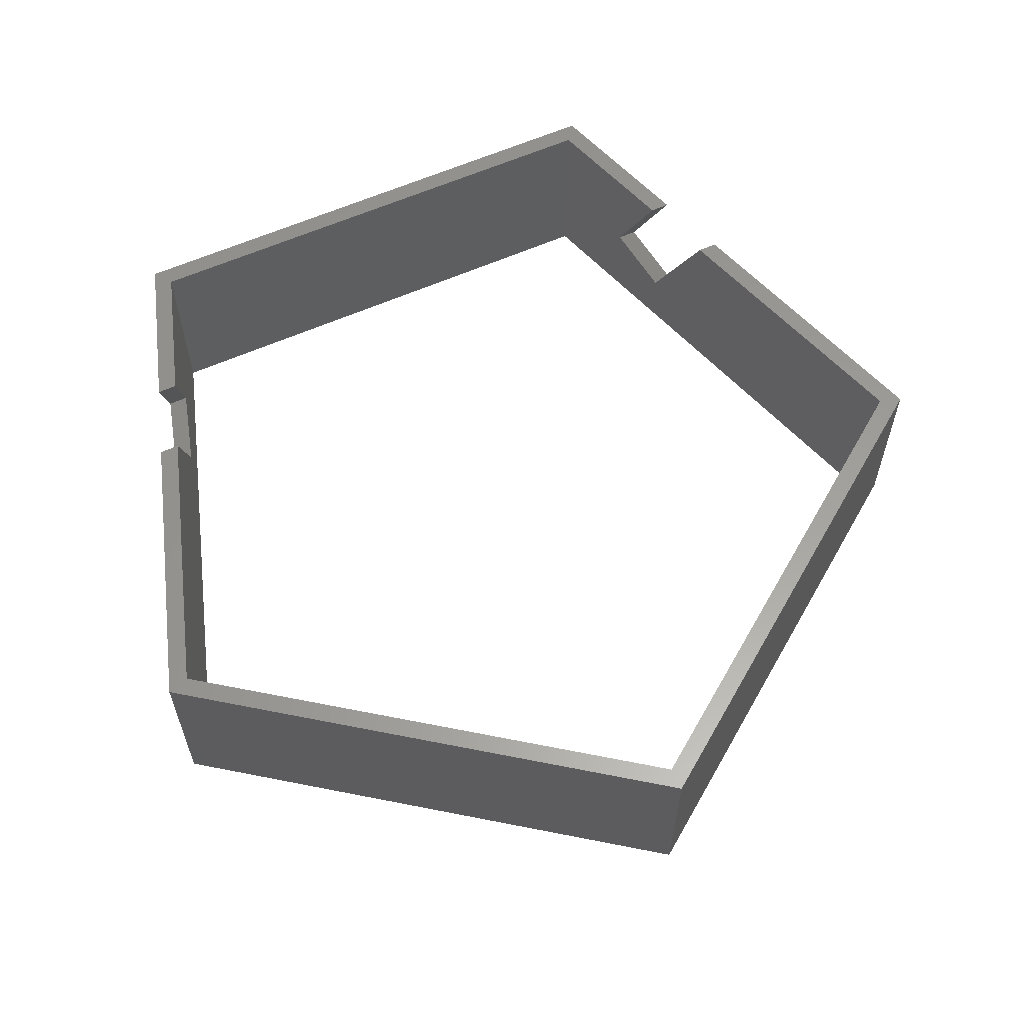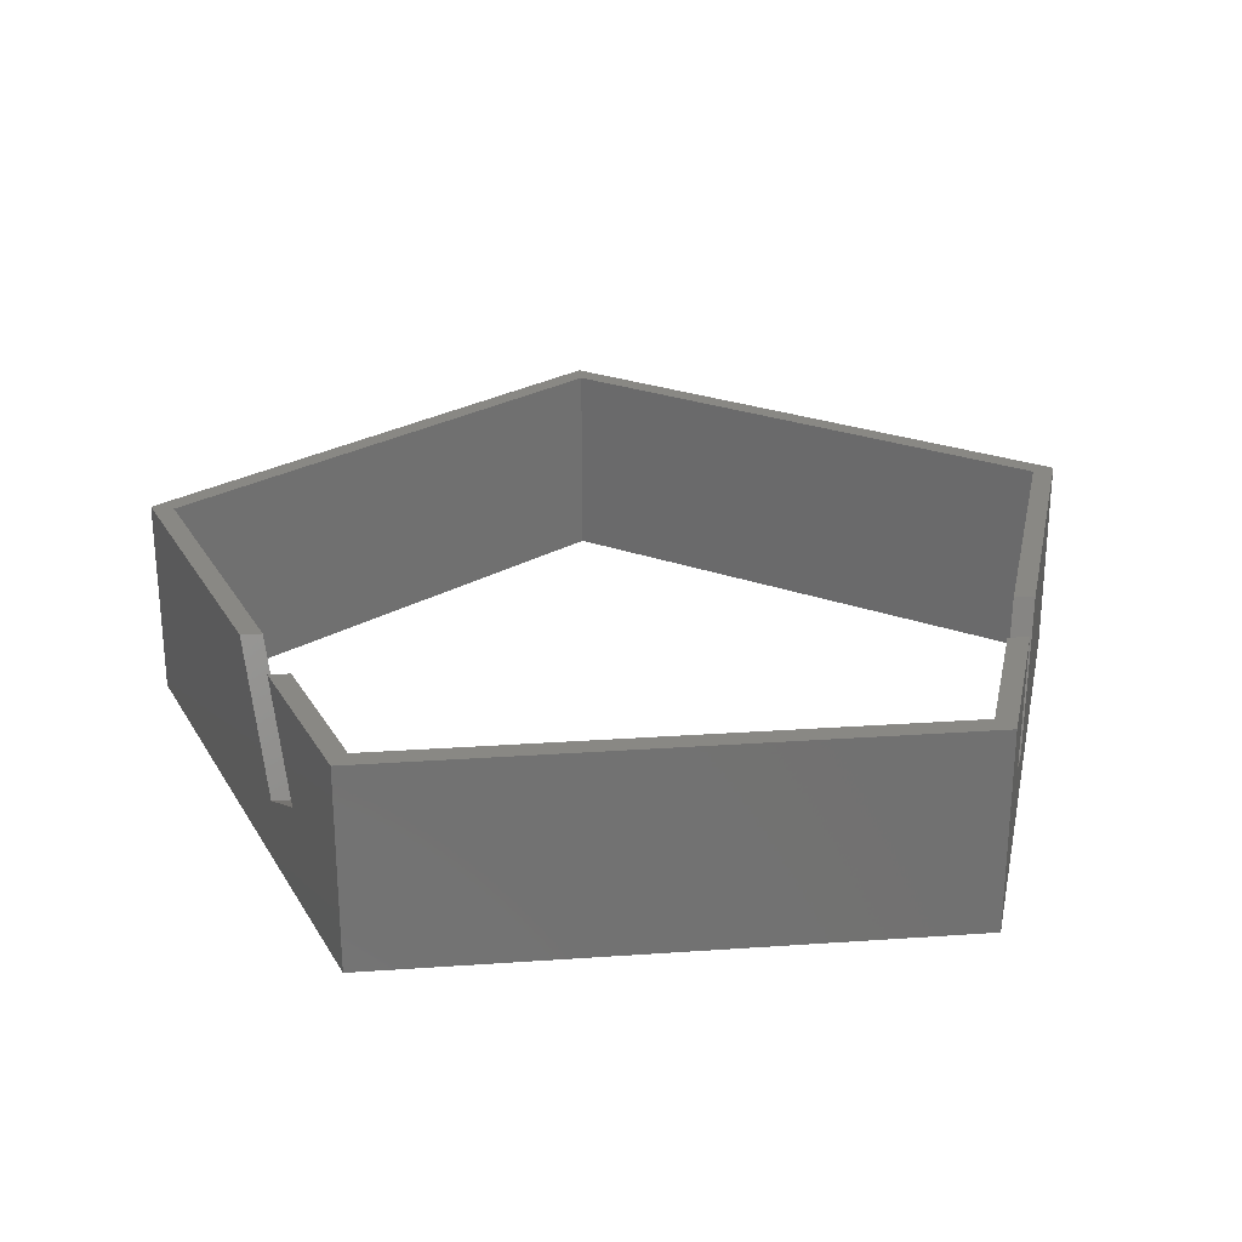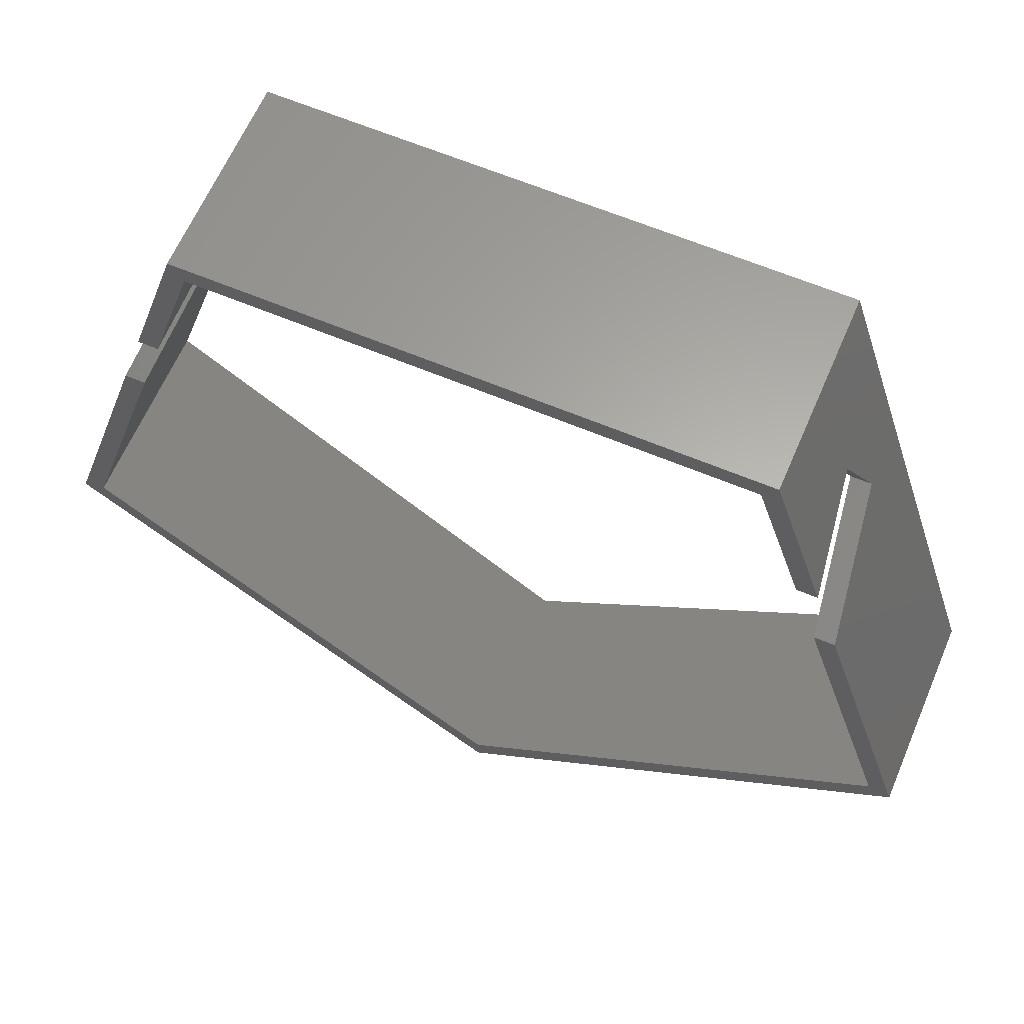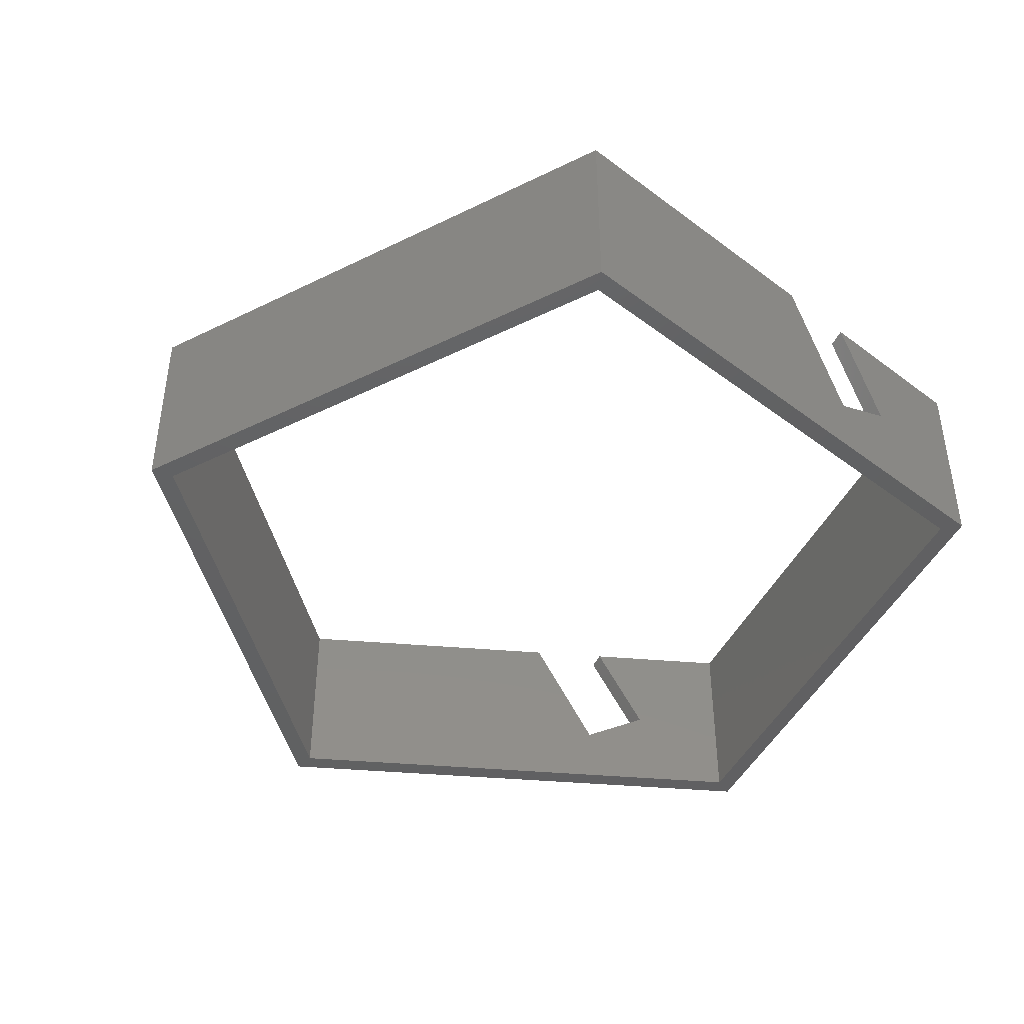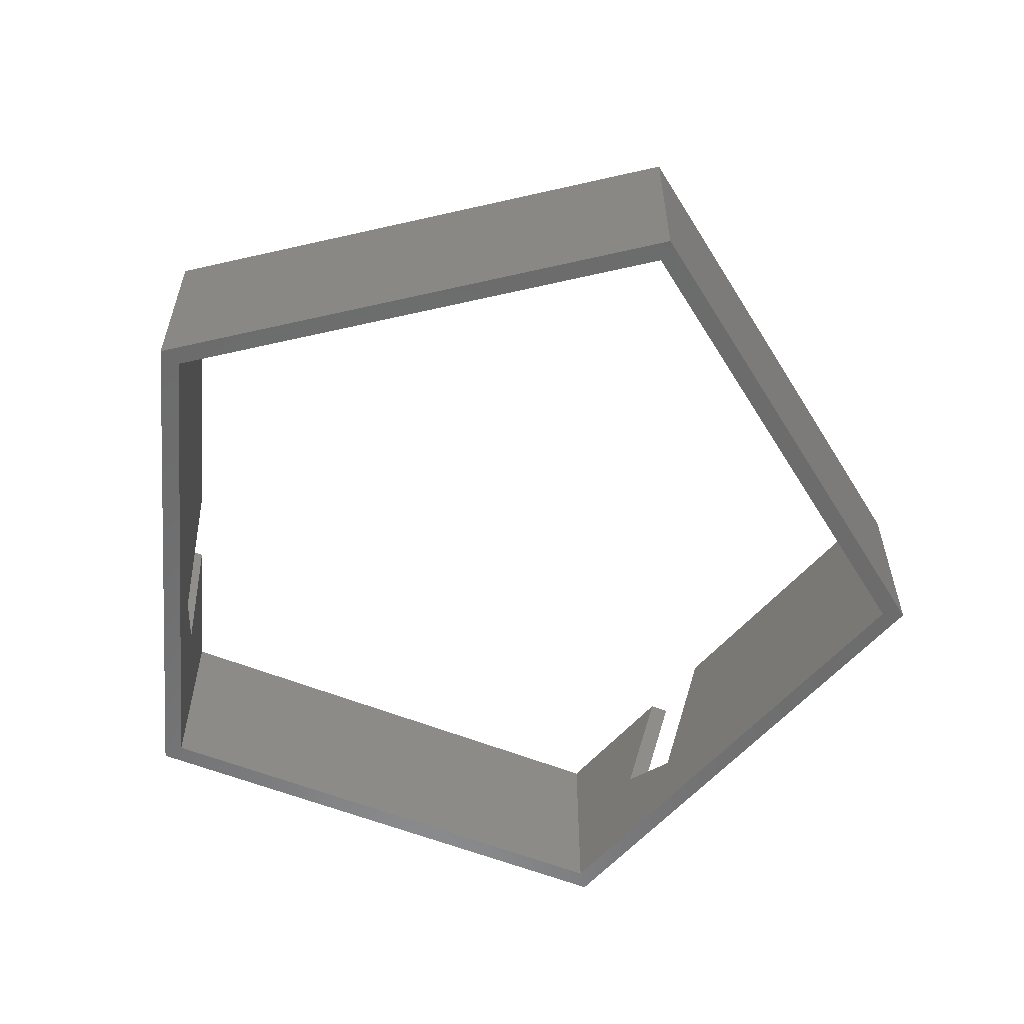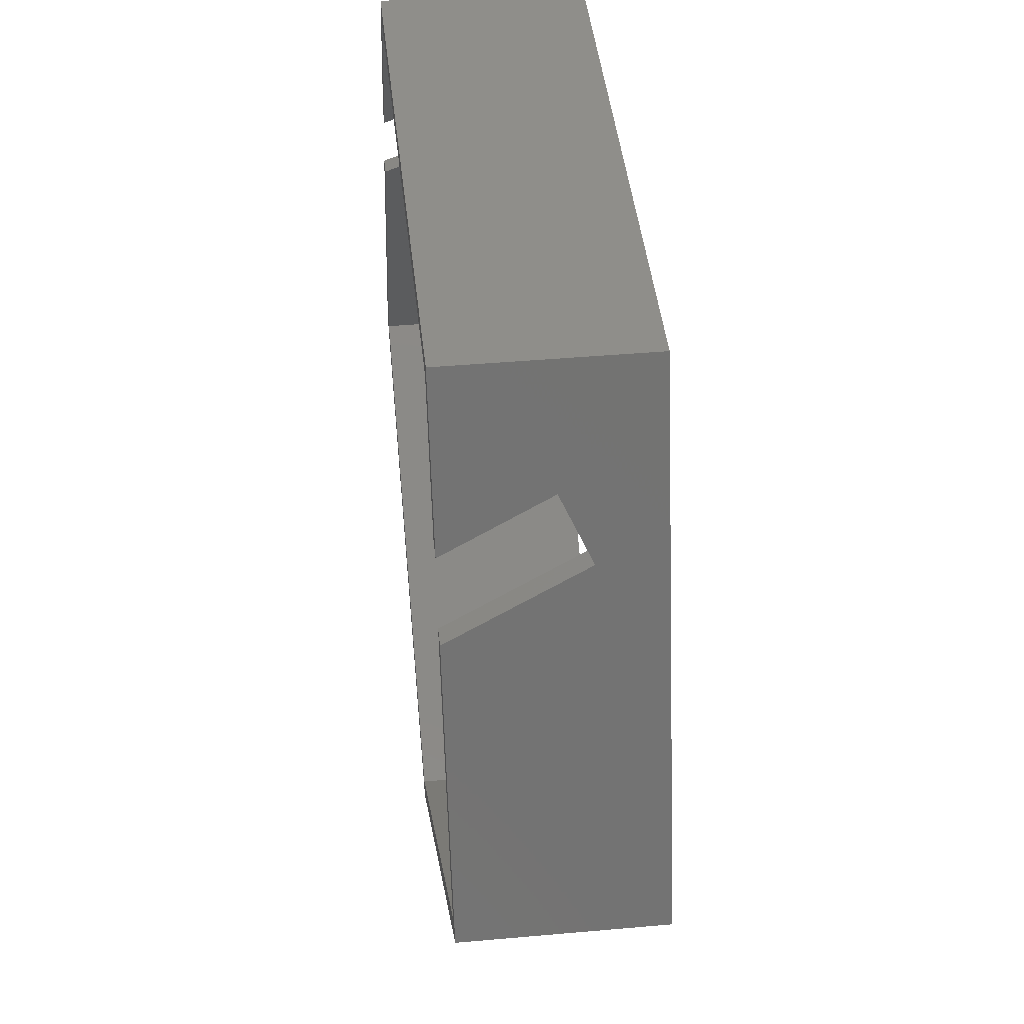
<metadata>
{"format":"stl","ext":"stl","renderer":"f3d","projection":"perspective","resolution":1024,"background":"white","views":[{"elev":60.3,"azim":-24.5,"up":"+Z"},{"elev":26.5,"azim":173.8,"up":"+Z"},{"elev":62.8,"azim":23.1,"up":"+Y"},{"elev":-43.1,"azim":66.3,"up":"+Z"},{"elev":-57.7,"azim":-22.6,"up":"+Z"},{"elev":43.2,"azim":84.0,"up":"+Y"}]}
</metadata>
<code>
# stl→obj: 36 verts, 72 faces
v 4.374e-07 -87 0
v 3.141e-07 -90 0
v -54.21 -47.61 0
v -33.5 16.11 0
v -35.27 18.54 0
v 35.27 18.54 0
v 54.21 -47.61 0
v 57.06 -48.54 0
v 33.5 16.11 0
v -57.06 -48.54 0
v -39.97 4.078 11.9
v -42.62 -4.078 8.098
v -57.06 -48.54 25
v -41.95 -2.029 25
v -35.27 18.54 25
v -45.18 -11.96 25
v 3.141e-07 -90 25
v 57.06 -48.54 25
v 39.97 4.078 11.9
v 35.27 18.54 25
v 42.62 -4.078 8.098
v 45.18 -11.96 25
v 41.95 -2.029 25
v -33.5 16.11 25
v -39.4 -2.029 25
v -40.06 -4.078 8.098
v -37.41 4.078 11.9
v -54.21 -47.61 25
v -42.63 -11.96 25
v 33.5 16.11 25
v 54.21 -47.61 25
v 42.63 -11.96 25
v 40.06 -4.078 8.098
v 37.41 4.078 11.9
v 39.4 -2.029 25
v 4.374e-07 -87 25
f 1 2 3
f 4 5 6
f 7 6 8
f 9 4 6
f 10 5 3
f 10 3 2
f 7 2 1
f 9 6 7
f 2 7 8
f 3 5 4
f 11 5 12
f 10 13 12
f 10 12 5
f 5 11 14
f 5 14 15
f 12 13 16
f 13 10 2
f 17 13 2
f 17 2 8
f 18 17 8
f 19 6 20
f 21 6 19
f 8 6 21
f 18 8 22
f 23 19 20
f 21 22 8
f 5 15 6
f 6 15 20
f 4 24 25
f 26 4 27
f 27 4 25
f 28 4 26
f 28 26 29
f 3 4 28
f 9 30 24
f 4 9 24
f 31 32 7
f 7 32 33
f 33 9 7
f 34 35 30
f 34 30 9
f 34 9 33
f 31 7 36
f 36 7 1
f 36 1 28
f 28 1 3
f 15 14 25
f 30 15 24
f 24 15 25
f 20 15 30
f 23 30 35
f 20 30 23
f 11 27 25
f 14 11 25
f 26 27 11
f 12 26 11
f 26 12 29
f 29 12 16
f 28 13 17
f 36 28 17
f 22 32 18
f 18 31 17
f 31 36 17
f 16 13 28
f 28 29 16
f 32 31 18
f 22 21 32
f 32 21 33
f 33 21 19
f 34 33 19
f 19 23 35
f 34 19 35

</code>
